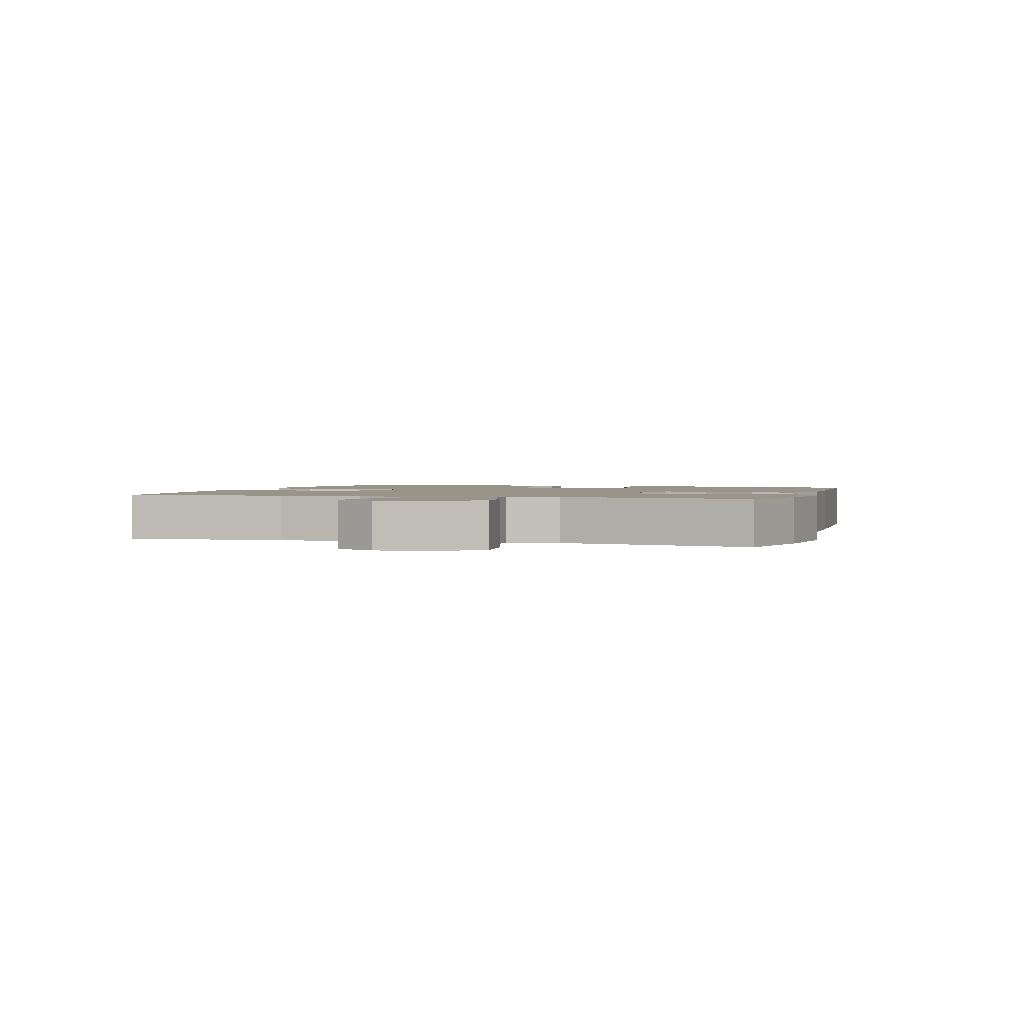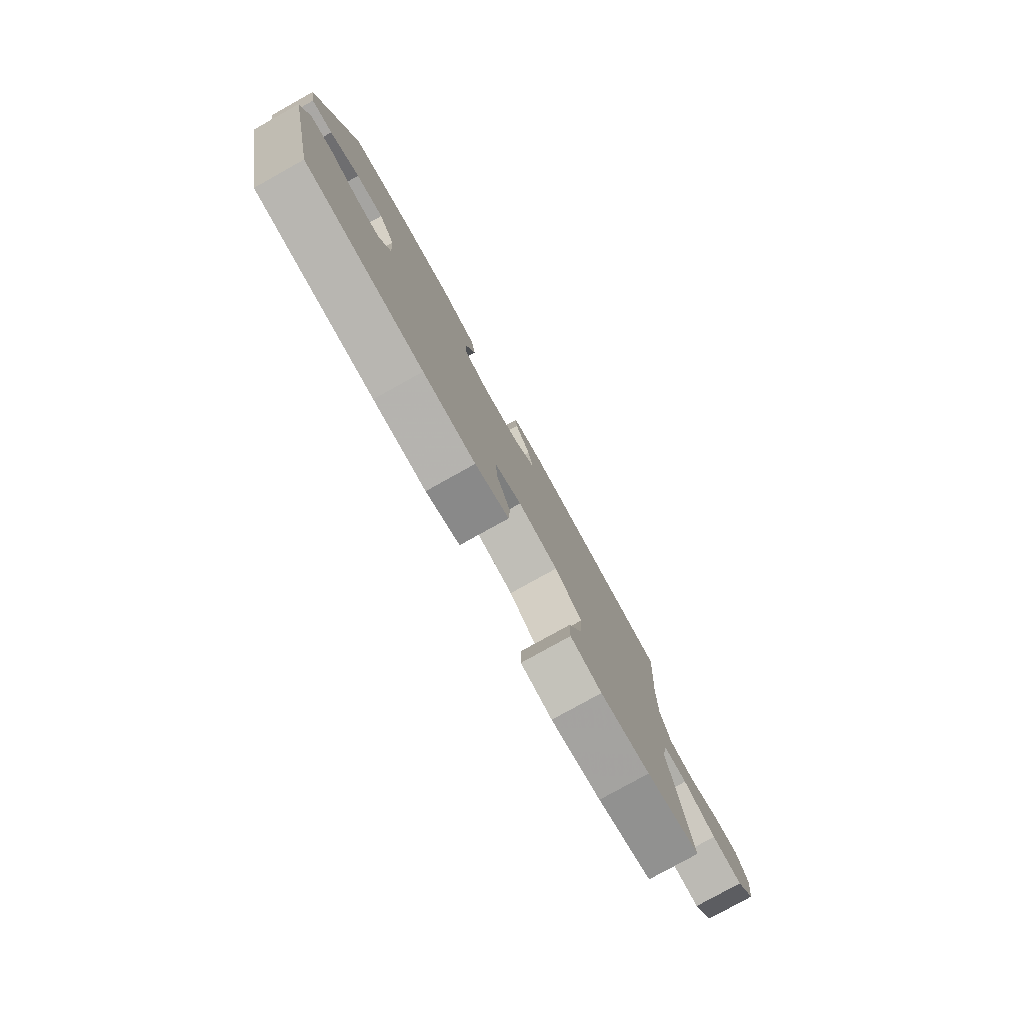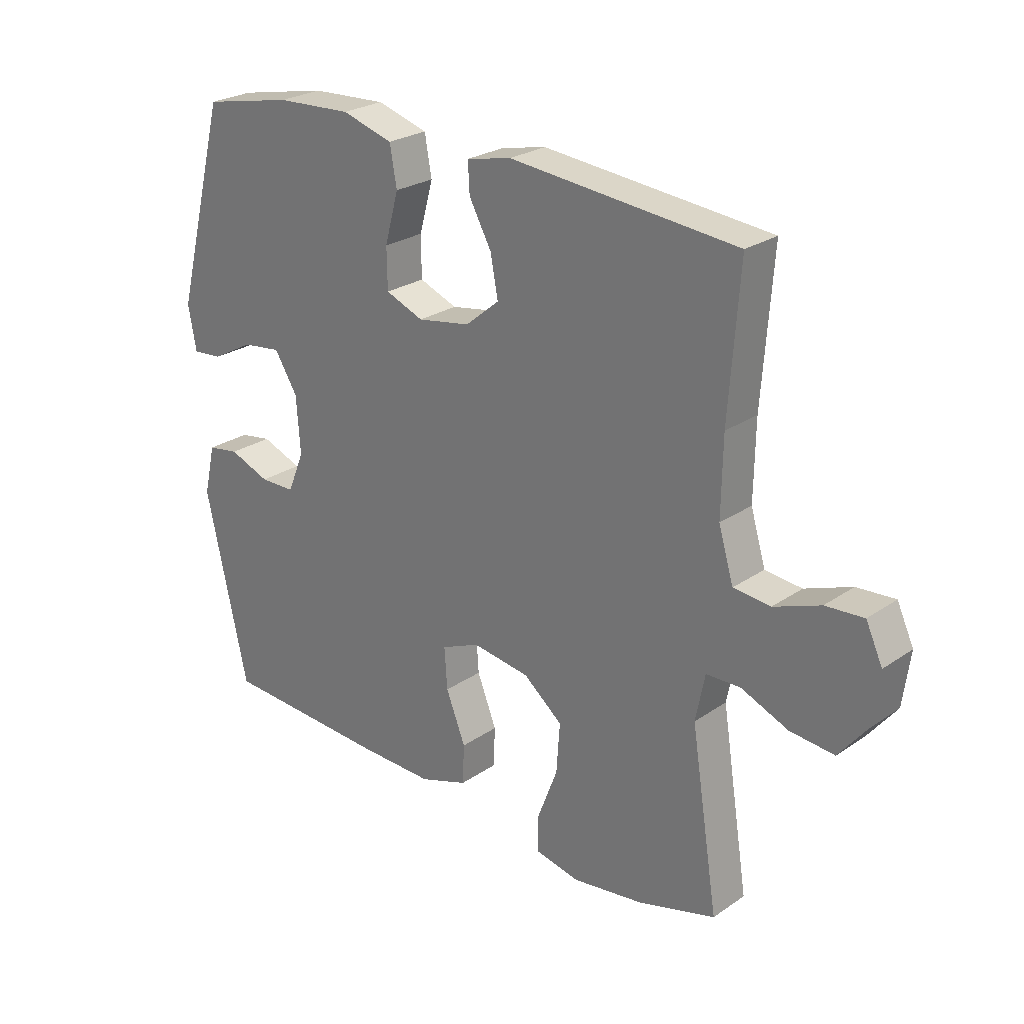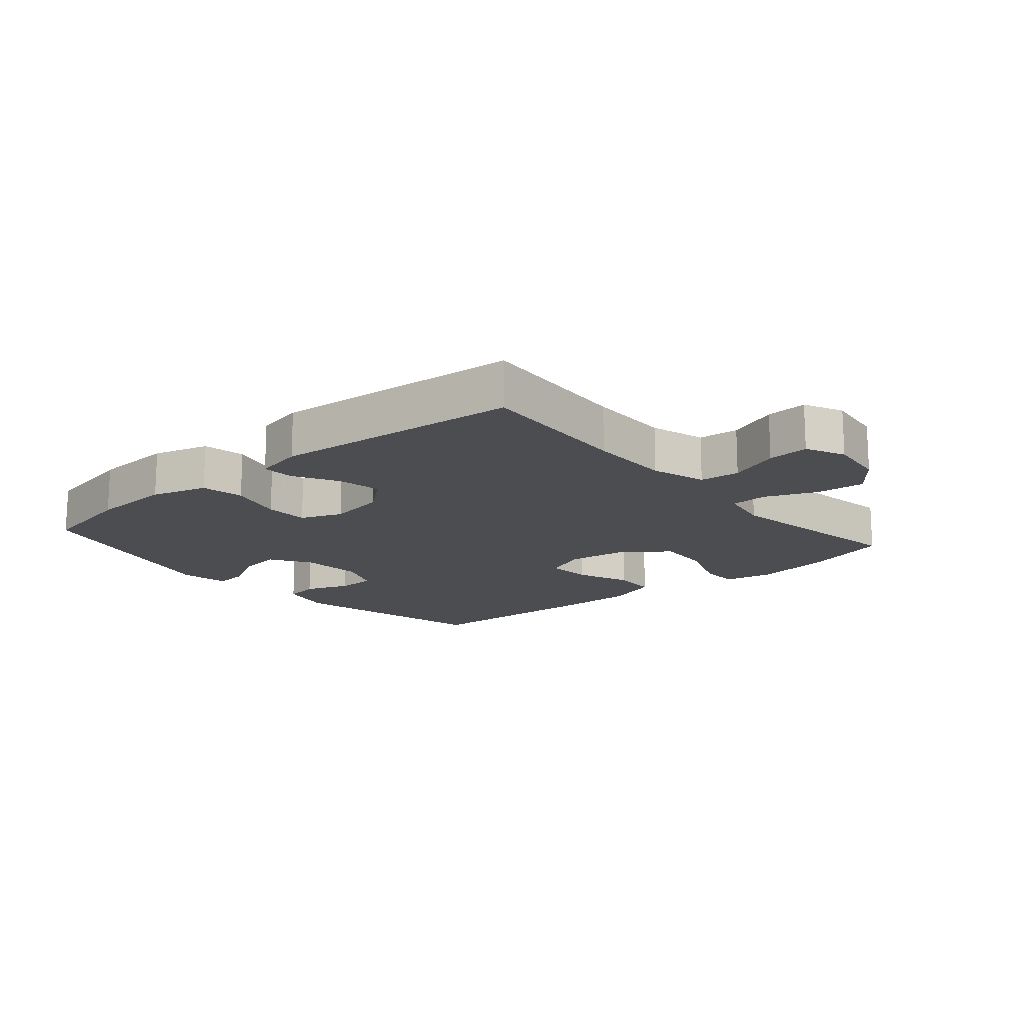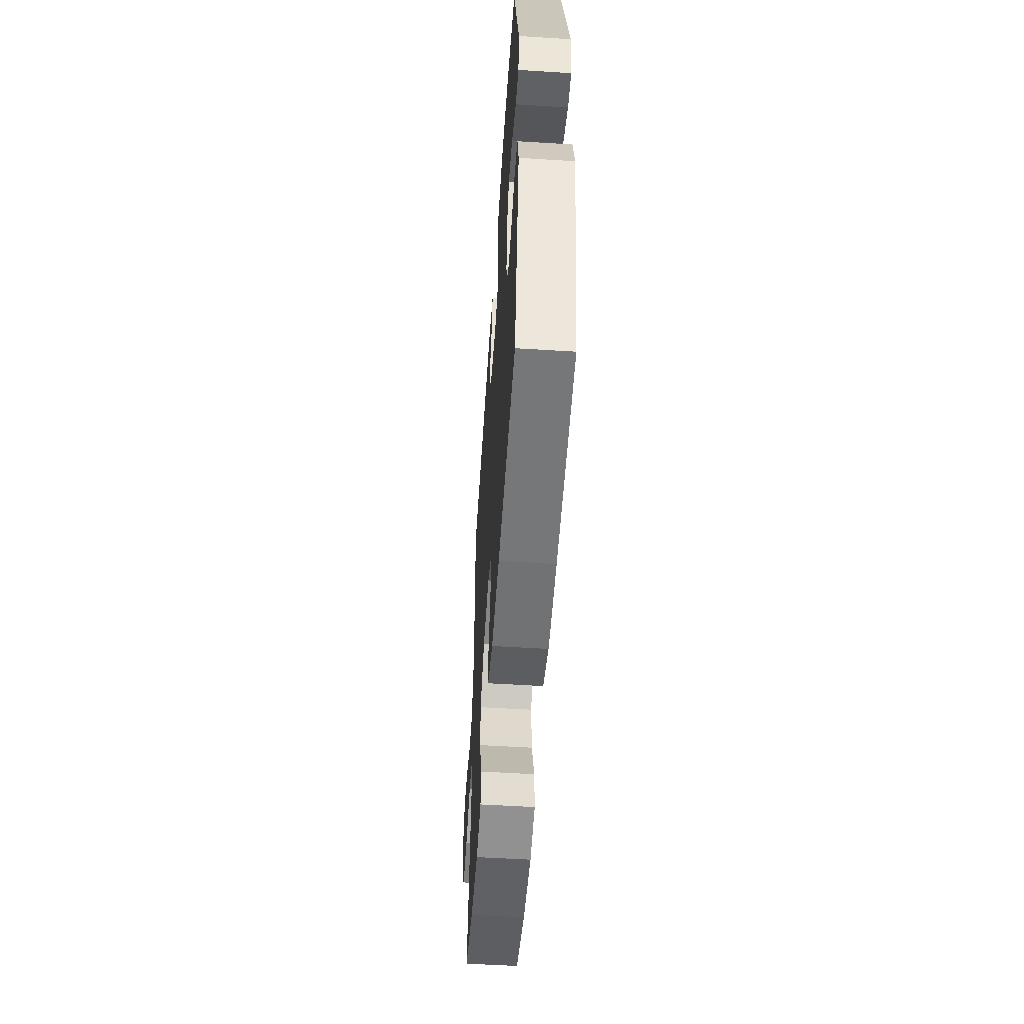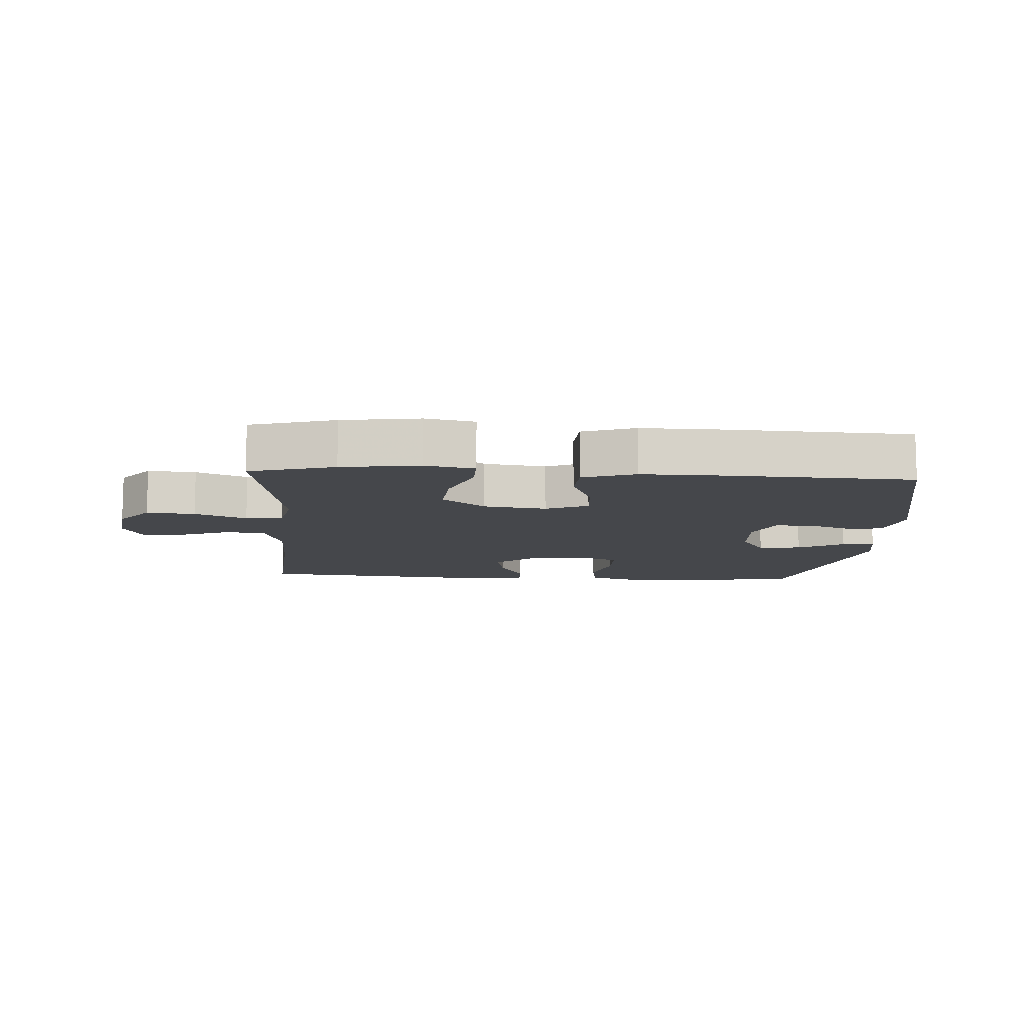
<metadata>
{"format":"obj","ext":"obj","renderer":"f3d","projection":"perspective","resolution":1024,"background":"white","views":[{"elev":1.7,"azim":106.4,"up":"+Y"},{"elev":-79.6,"azim":-60.9,"up":"+Z"},{"elev":25.5,"azim":42.6,"up":"+Z"},{"elev":-15.8,"azim":40.7,"up":"+Y"},{"elev":-54.5,"azim":-93.8,"up":"+Z"},{"elev":-10.5,"azim":176.4,"up":"+Y"}]}
</metadata>
<code>
v -0.5 0.07 0.5
v -0.343 0.07 0.532
v -0.212 0.07 0.539
v -0.123 0.07 0.513
v -0.111 0.07 0.445
v -0.135 0.07 0.358
v -0.134 0.07 0.288
v -0.068 0.07 0.262
v 0.024 0.07 0.278
v 0.083 0.07 0.327
v 0.07 0.07 0.396
v 0.031 0.07 0.467
v 0.028 0.07 0.519
v 0.106 0.07 0.536
v 0.5 0.07 0.5
v 0.482 0.07 0.25
v 0.48 0.07 0.118
v 0.506 0.07 0.031
v 0.57 0.07 0.025
v 0.651 0.07 0.056
v 0.717 0.07 0.061
v 0.746 0.07 -0.001
v 0.734 0.07 -0.093
v 0.686 0.07 -0.154
v 0.609 0.07 -0.147
v 0.527 0.07 -0.113
v 0.468 0.07 -0.115
v 0.452 0.07 -0.196
v 0.5 0.07 -0.5
v 0.365 0.07 -0.539
v 0.241 0.07 -0.557
v 0.163 0.07 -0.541
v 0.164 0.07 -0.477
v 0.199 0.07 -0.385
v 0.205 0.07 -0.299
v 0.137 0.07 -0.244
v 0.037 0.07 -0.23
v -0.03 0.07 -0.259
v -0.025 0.07 -0.331
v 0.009 0.07 -0.417
v 0.006 0.07 -0.486
v -0.078 0.07 -0.515
v -0.208 0.07 -0.513
v -0.5 0.07 -0.5
v -0.573 0.07 -0.17
v -0.553 0.07 -0.084
v -0.498 0.07 -0.075
v -0.427 0.07 -0.102
v -0.366 0.07 -0.101
v -0.337 0.07 -0.031
v -0.344 0.07 0.067
v -0.384 0.07 0.131
v -0.452 0.07 0.122
v -0.525 0.07 0.082
v -0.577 0.07 0.077
v -0.591 0.07 0.154
v -0.5 0 0.5
v -0.343 0 0.532
v -0.212 0 0.539
v -0.123 0 0.513
v -0.111 0 0.445
v -0.135 0 0.358
v -0.134 0 0.288
v -0.068 0 0.262
v 0.024 0 0.278
v 0.083 0 0.327
v 0.07 0 0.396
v 0.031 0 0.467
v 0.028 0 0.519
v 0.106 0 0.536
v 0.5 0 0.5
v 0.482 0 0.25
v 0.48 0 0.118
v 0.506 0 0.031
v 0.57 0 0.025
v 0.651 0 0.056
v 0.717 0 0.061
v 0.746 0 -0.001
v 0.734 0 -0.093
v 0.686 0 -0.154
v 0.609 0 -0.147
v 0.527 0 -0.113
v 0.468 0 -0.115
v 0.452 0 -0.196
v 0.5 0 -0.5
v 0.365 0 -0.539
v 0.241 0 -0.557
v 0.163 0 -0.541
v 0.164 0 -0.477
v 0.199 0 -0.385
v 0.205 0 -0.299
v 0.137 0 -0.244
v 0.037 0 -0.23
v -0.03 0 -0.259
v -0.025 0 -0.331
v 0.009 0 -0.417
v 0.006 0 -0.486
v -0.078 0 -0.515
v -0.208 0 -0.513
v -0.5 0 -0.5
v -0.573 0 -0.17
v -0.553 0 -0.084
v -0.498 0 -0.075
v -0.427 0 -0.102
v -0.366 0 -0.101
v -0.337 0 -0.031
v -0.344 0 0.067
v -0.384 0 0.131
v -0.452 0 0.122
v -0.525 0 0.082
v -0.577 0 0.077
v -0.591 0 0.154
f 53 54 55 56
f 52 53 56 1
f 51 52 1 2
f 50 51 2 3
f 45 46 47 48
f 45 48 49
f 44 45 49
f 43 44 49 50
f 39 40 41 42
f 38 39 42 43
f 31 32 33 34
f 31 34 35
f 28 29 30 31
f 27 28 31 35
f 23 24 25 26
f 23 26 27
f 22 23 27
f 19 20 21 22
f 18 19 22 27
f 17 18 27 35
f 13 14 15 16
f 11 12 13 16
f 10 11 16 17
f 9 10 17 35
f 3 4 5 6
f 3 6 7
f 38 43 50 3
f 8 9 35 36
f 7 8 36 37
f 38 3 7
f 7 37 38
f 112 111 110 109
f 57 112 109 108
f 58 57 108 107
f 59 58 107 106
f 104 103 102 101
f 105 104 101
f 105 101 100
f 106 105 100 99
f 98 97 96 95
f 99 98 95 94
f 90 89 88 87
f 91 90 87
f 87 86 85 84
f 91 87 84 83
f 82 81 80 79
f 83 82 79
f 83 79 78
f 78 77 76 75
f 83 78 75 74
f 91 83 74 73
f 72 71 70 69
f 72 69 68 67
f 73 72 67 66
f 91 73 66 65
f 62 61 60 59
f 63 62 59
f 59 106 99 94
f 92 91 65 64
f 93 92 64 63
f 63 59 94
f 94 93 63
f 1 57 58 2
f 2 58 59 3
f 3 59 60 4
f 4 60 61 5
f 5 61 62 6
f 6 62 63 7
f 7 63 64 8
f 8 64 65 9
f 9 65 66 10
f 10 66 67 11
f 11 67 68 12
f 12 68 69 13
f 13 69 70 14
f 14 70 71 15
f 15 71 72 16
f 16 72 73 17
f 17 73 74 18
f 18 74 75 19
f 19 75 76 20
f 20 76 77 21
f 21 77 78 22
f 22 78 79 23
f 23 79 80 24
f 24 80 81 25
f 25 81 82 26
f 26 82 83 27
f 27 83 84 28
f 28 84 85 29
f 29 85 86 30
f 30 86 87 31
f 31 87 88 32
f 32 88 89 33
f 33 89 90 34
f 34 90 91 35
f 35 91 92 36
f 36 92 93 37
f 37 93 94 38
f 38 94 95 39
f 39 95 96 40
f 40 96 97 41
f 41 97 98 42
f 42 98 99 43
f 43 99 100 44
f 44 100 101 45
f 45 101 102 46
f 46 102 103 47
f 47 103 104 48
f 48 104 105 49
f 49 105 106 50
f 50 106 107 51
f 51 107 108 52
f 52 108 109 53
f 53 109 110 54
f 54 110 111 55
f 55 111 112 56
f 56 112 57 1

</code>
